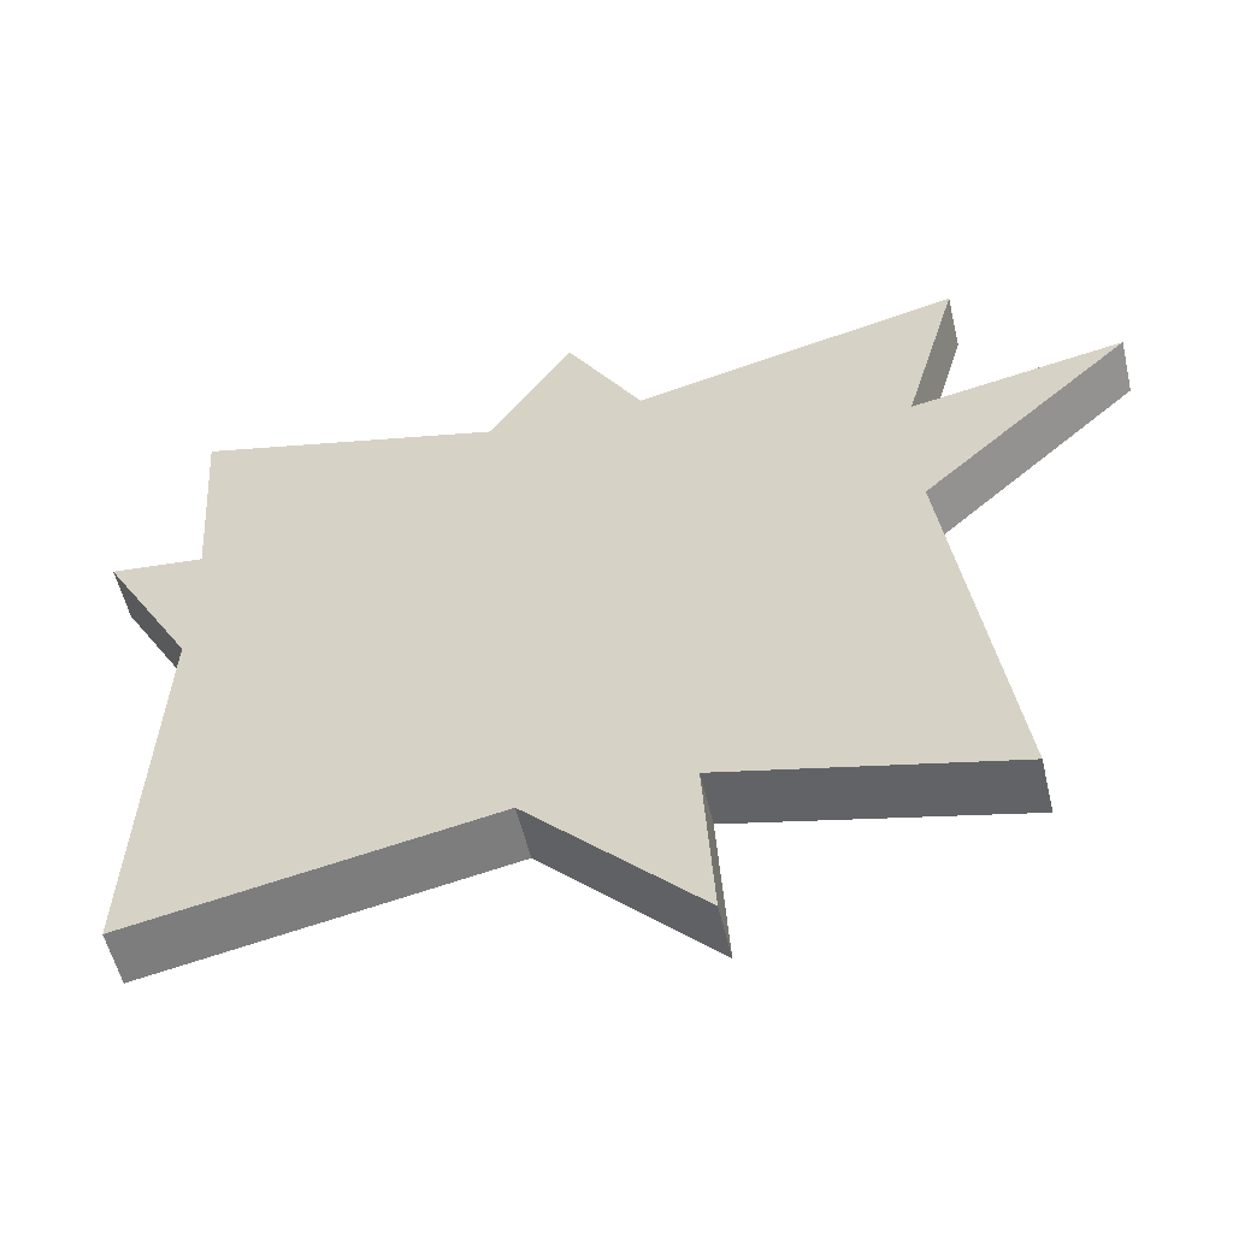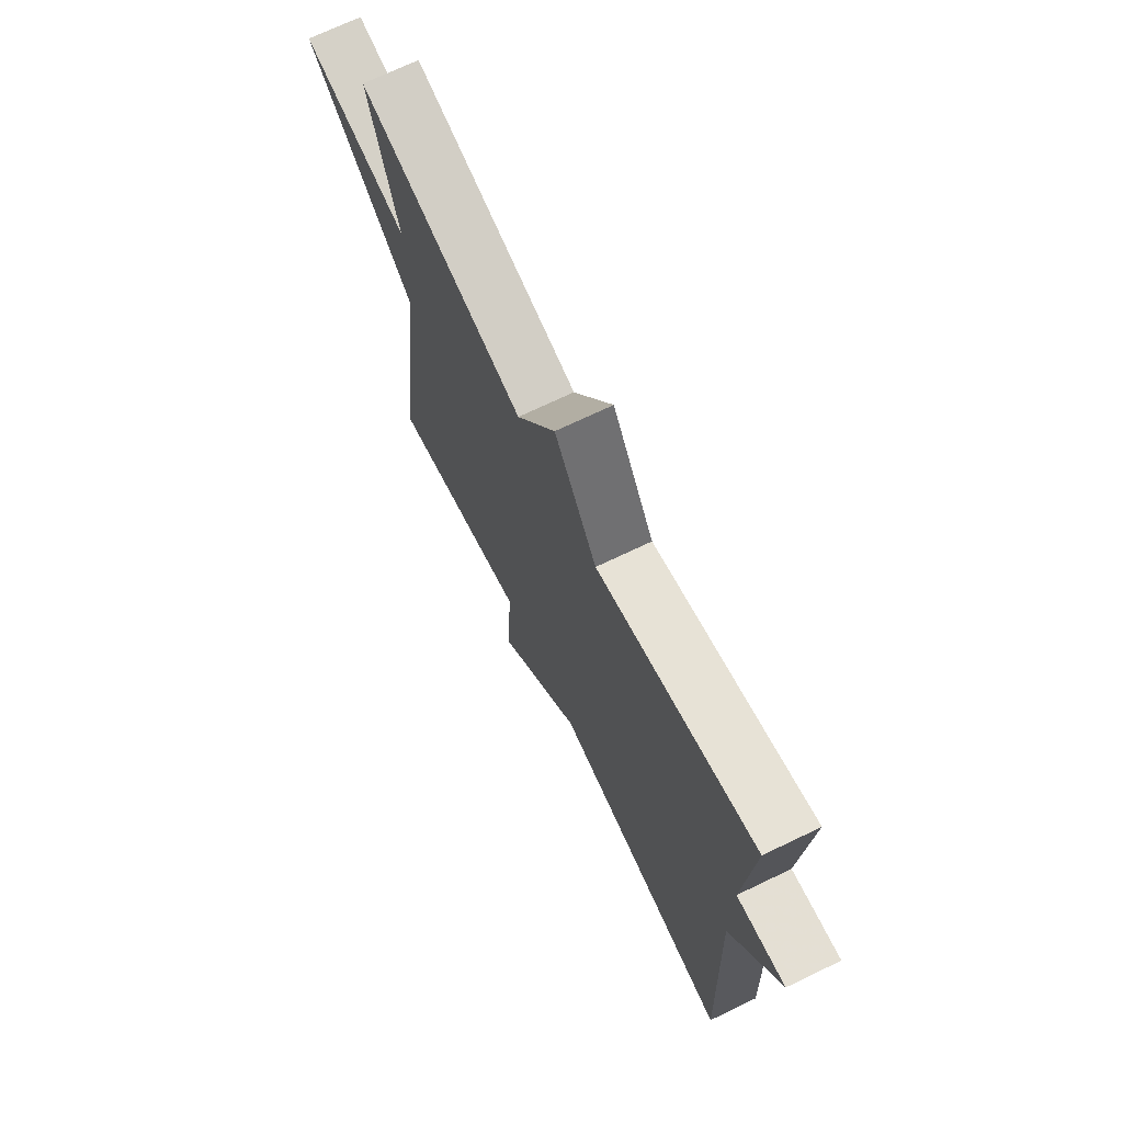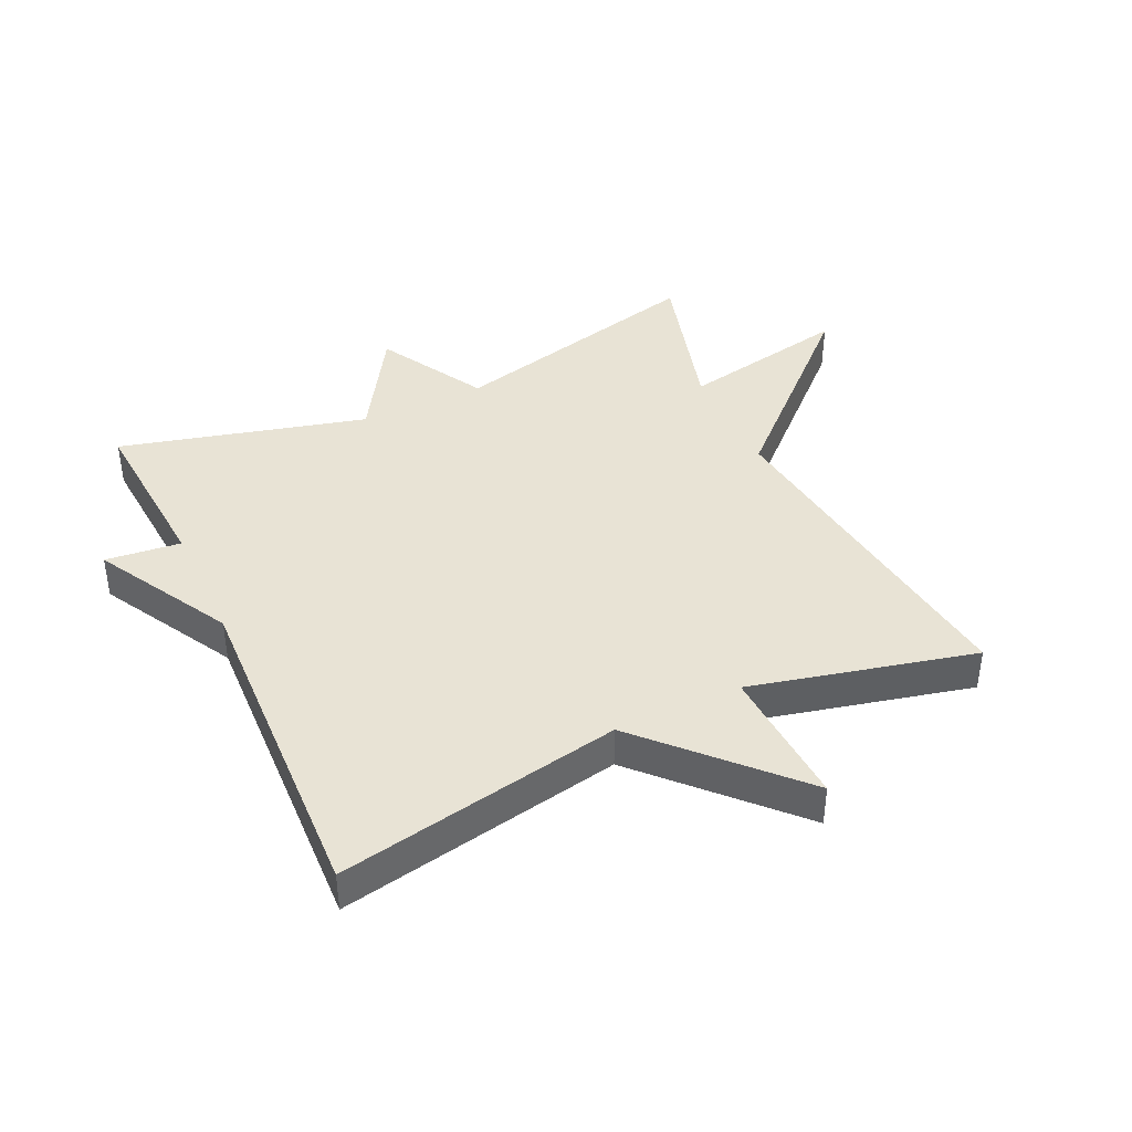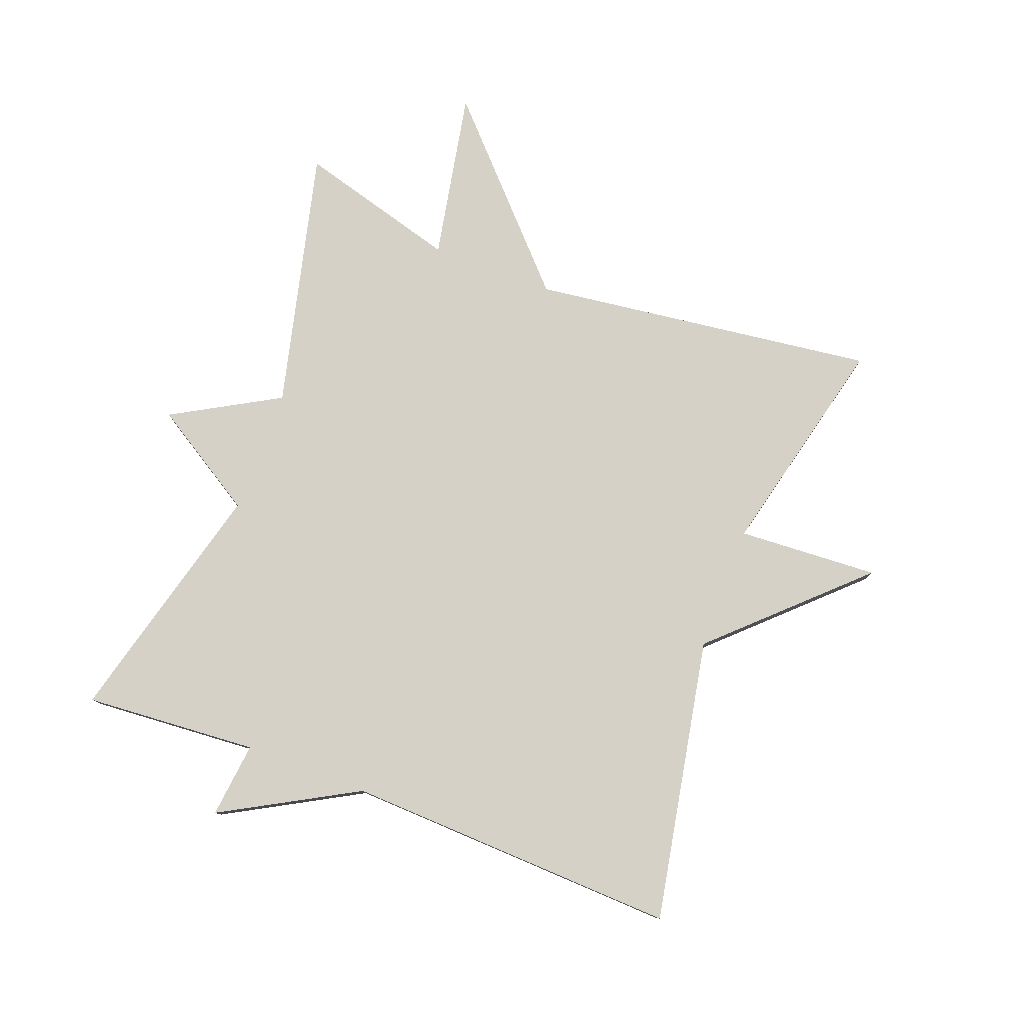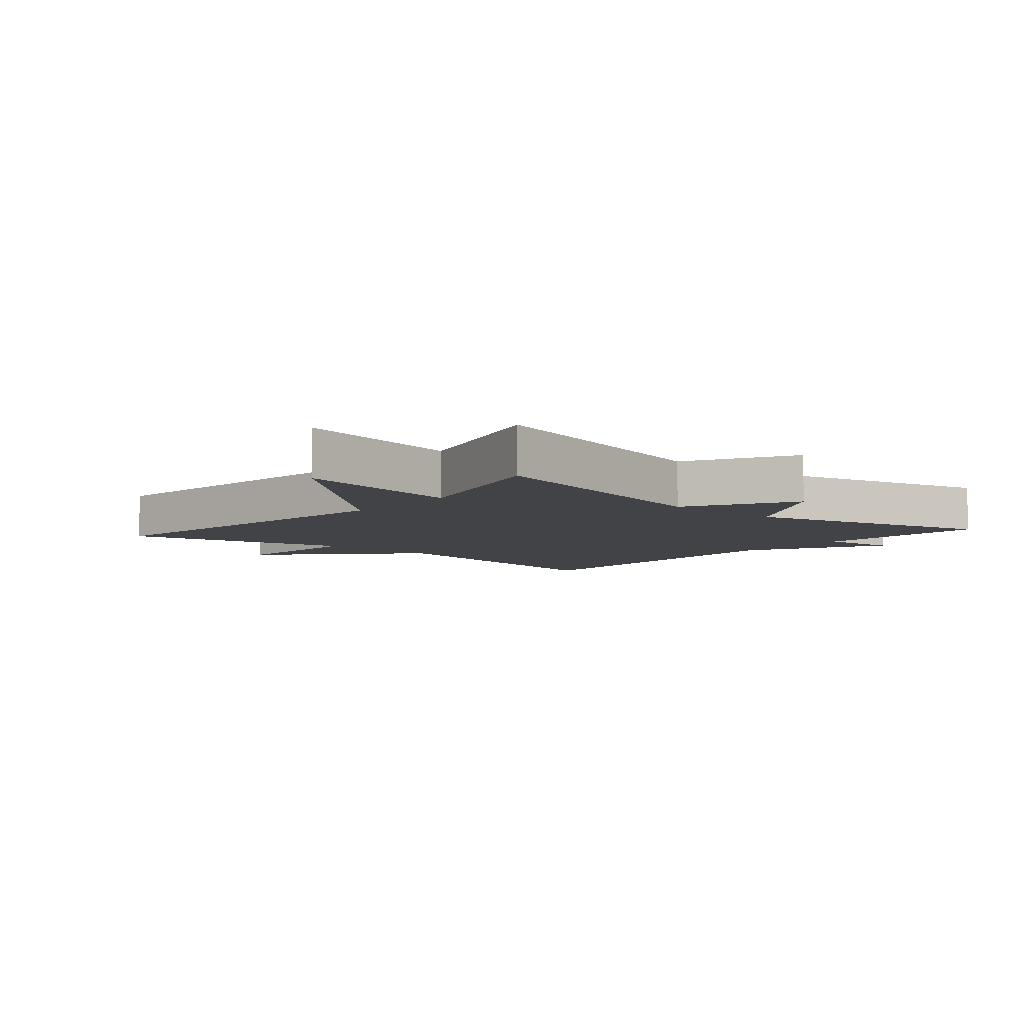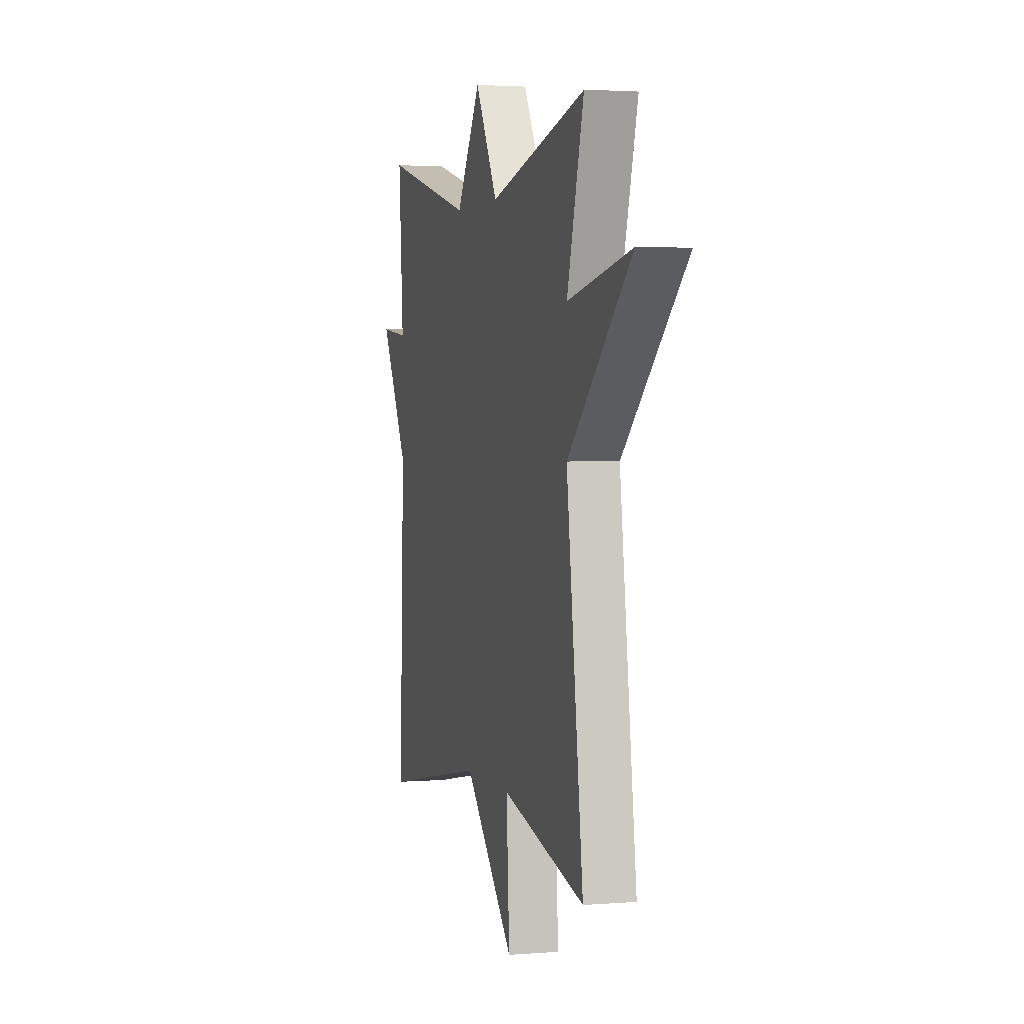
<metadata>
{"format":"obj","ext":"obj","renderer":"f3d","projection":"perspective","resolution":1024,"background":"white","views":[{"elev":-56.2,"azim":-166.7,"up":"+Z"},{"elev":70.6,"azim":64.3,"up":"+Z"},{"elev":41.2,"azim":155.0,"up":"+Y"},{"elev":79.1,"azim":110.8,"up":"+Y"},{"elev":-6.9,"azim":-40.7,"up":"+Y"},{"elev":2.7,"azim":-105.6,"up":"+Z"}]}
</metadata>
<code>
v 0.5 0.07 -0.5
v 0.053 0.07 -0.415
v -0.16 0.07 -0.638
v -0.147 0.07 -0.415
v -0.5 0.07 -0.5
v -0.429 0.07 0.046
v -0.697 0.07 0.298
v -0.429 0.07 0.246
v -0.5 0.07 0.5
v -0.089 0.07 0.399
v 0.007 0.07 0.568
v 0.111 0.07 0.399
v 0.5 0.07 0.5
v 0.48 0.07 0.226
v 0.599 0.07 0.239
v 0.48 0.07 0.026
v 0.5 0 -0.5
v 0.053 0 -0.415
v -0.16 0 -0.638
v -0.147 0 -0.415
v -0.5 0 -0.5
v -0.429 0 0.046
v -0.697 0 0.298
v -0.429 0 0.246
v -0.5 0 0.5
v -0.089 0 0.399
v 0.007 0 0.568
v 0.111 0 0.399
v 0.5 0 0.5
v 0.48 0 0.226
v 0.599 0 0.239
v 0.48 0 0.026
f 14 15 16
f 12 13 14
f 12 14 16
f 10 11 12
f 16 1 2
f 12 16 2
f 10 12 2
f 8 9 10 2
f 6 7 8
f 4 5 6
f 4 6 8 2
f 2 3 4
f 32 31 30
f 30 29 28
f 32 30 28
f 28 27 26
f 18 17 32
f 18 32 28
f 18 28 26
f 18 26 25 24
f 24 23 22
f 22 21 20
f 18 24 22 20
f 20 19 18
f 1 17 18 2
f 2 18 19 3
f 3 19 20 4
f 4 20 21 5
f 5 21 22 6
f 6 22 23 7
f 7 23 24 8
f 8 24 25 9
f 9 25 26 10
f 10 26 27 11
f 11 27 28 12
f 12 28 29 13
f 13 29 30 14
f 14 30 31 15
f 15 31 32 16
f 16 32 17 1

</code>
